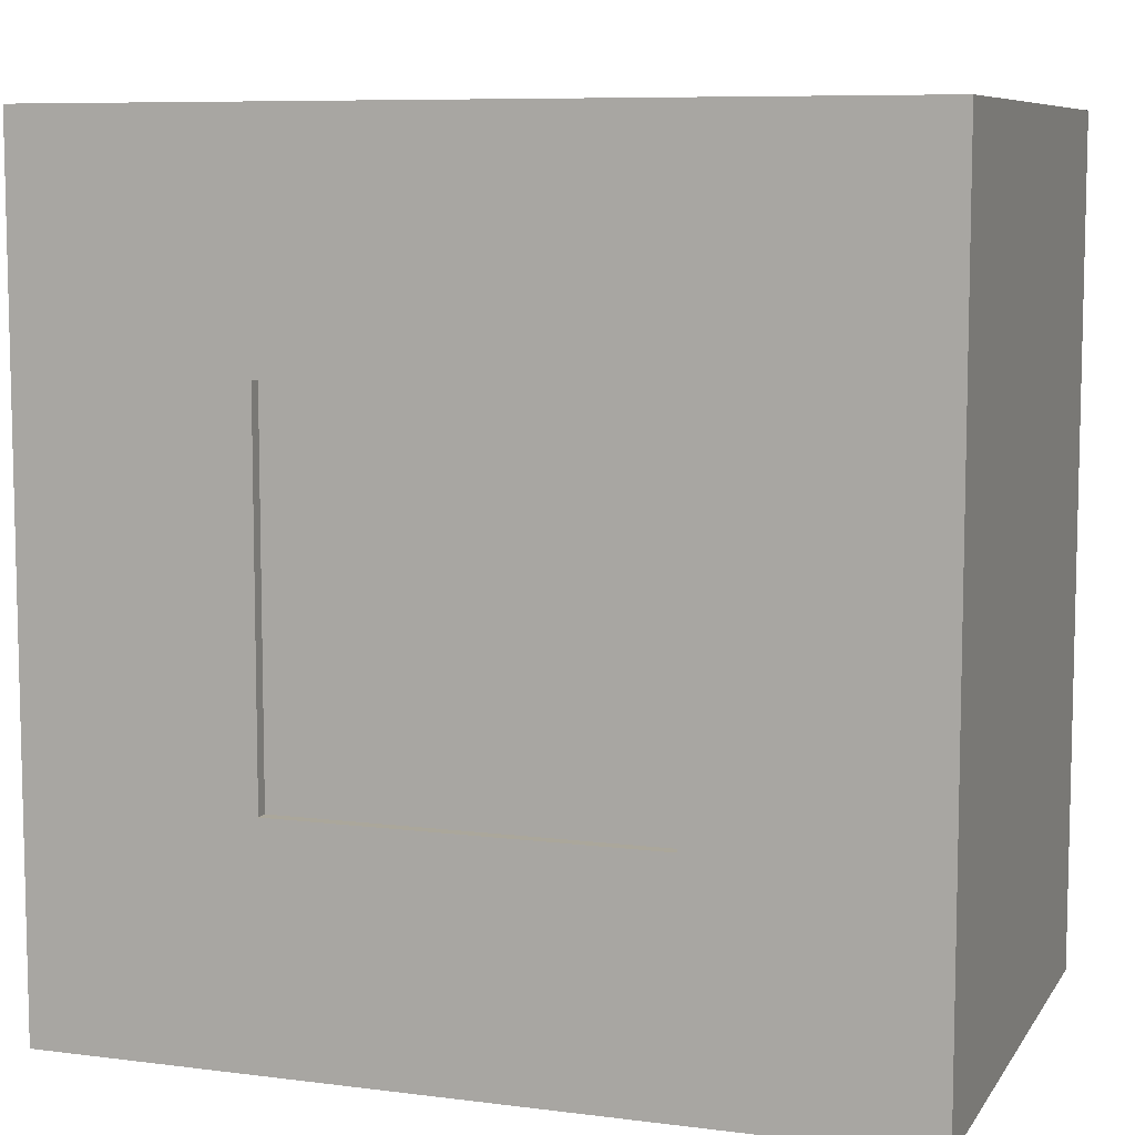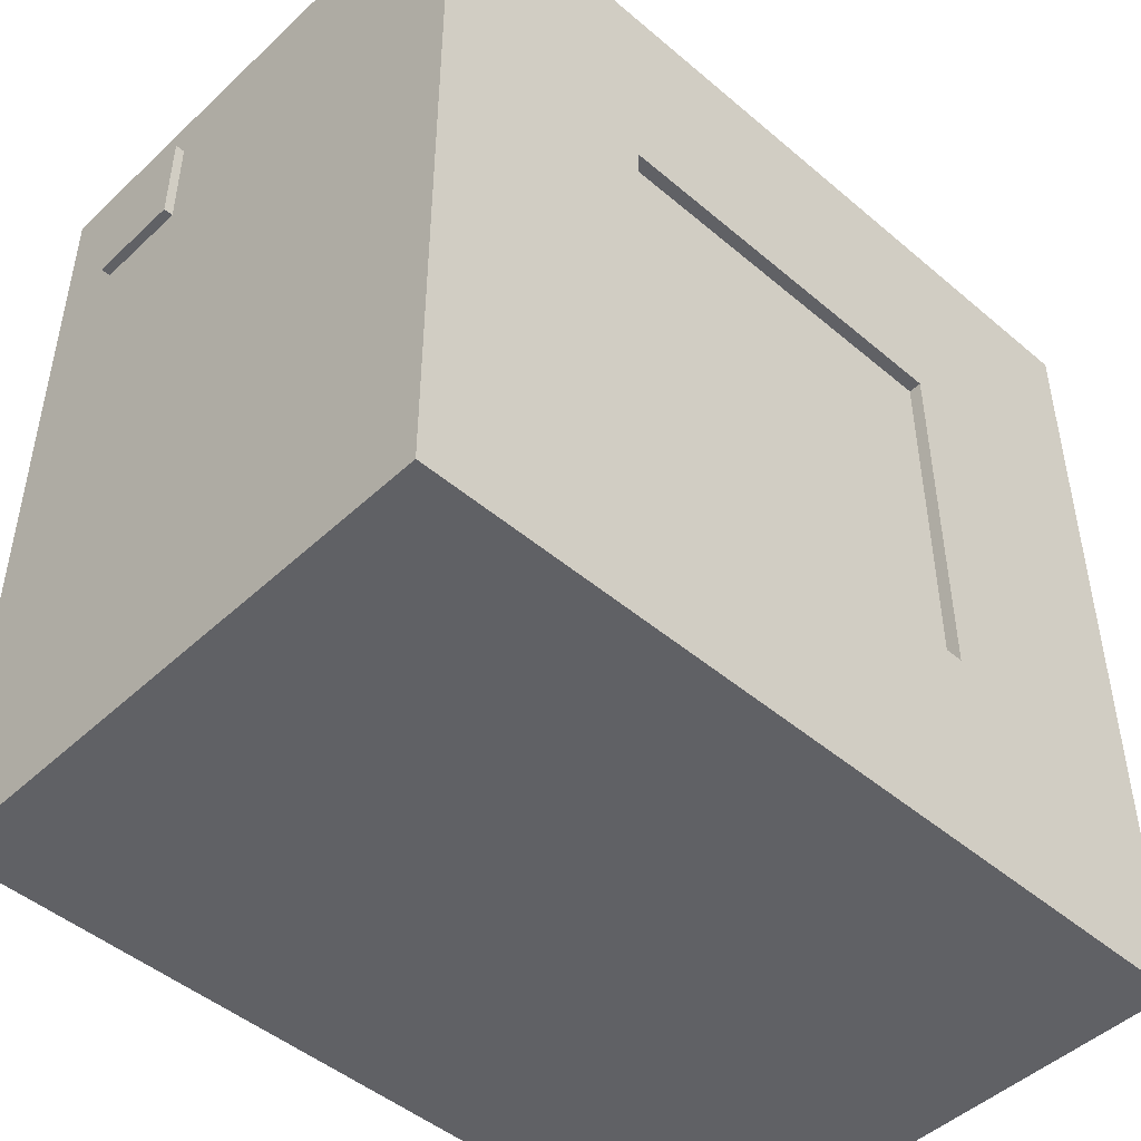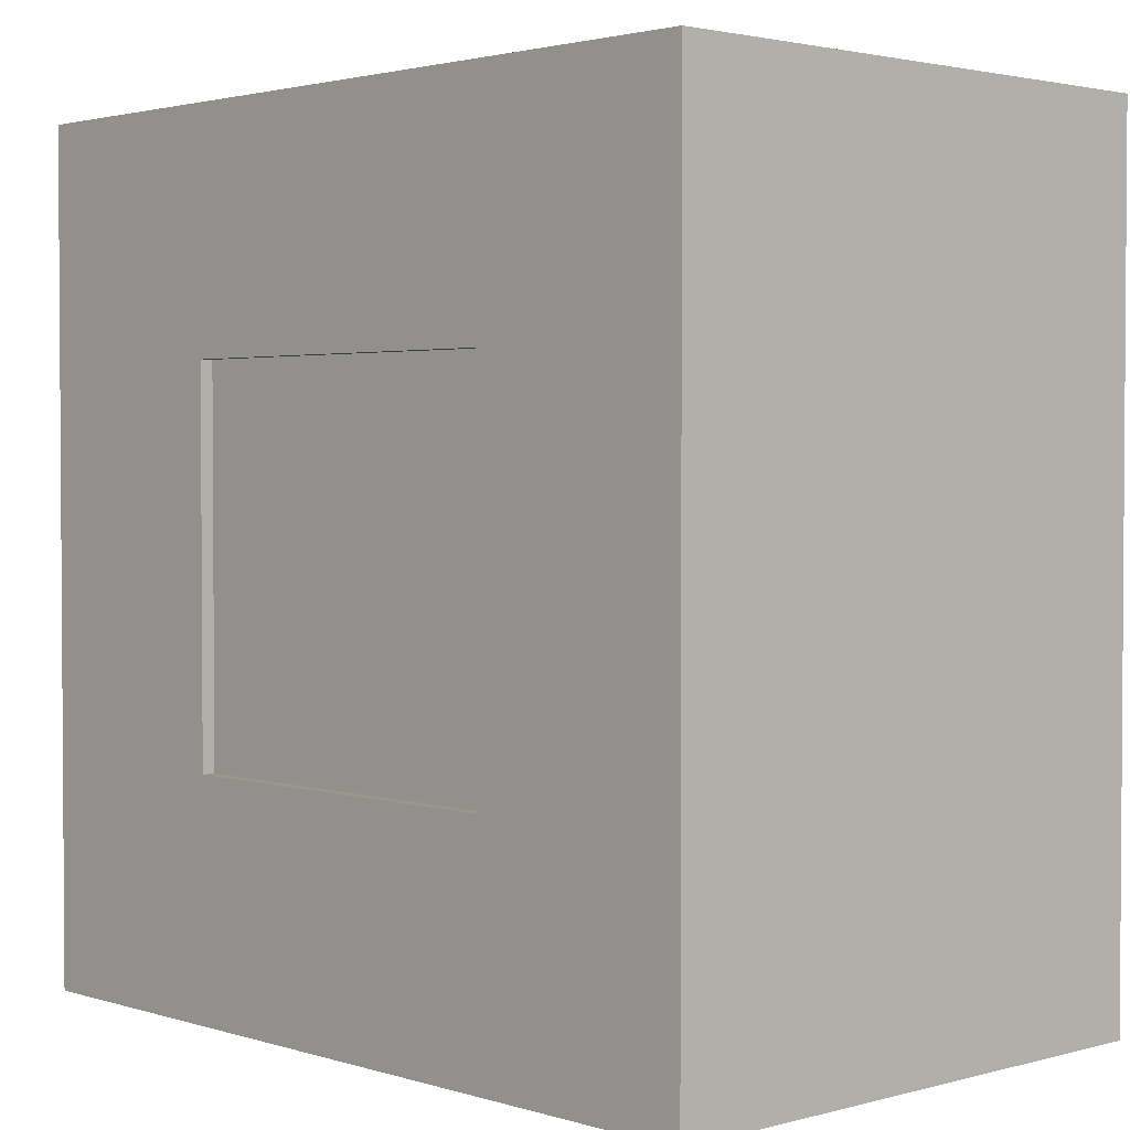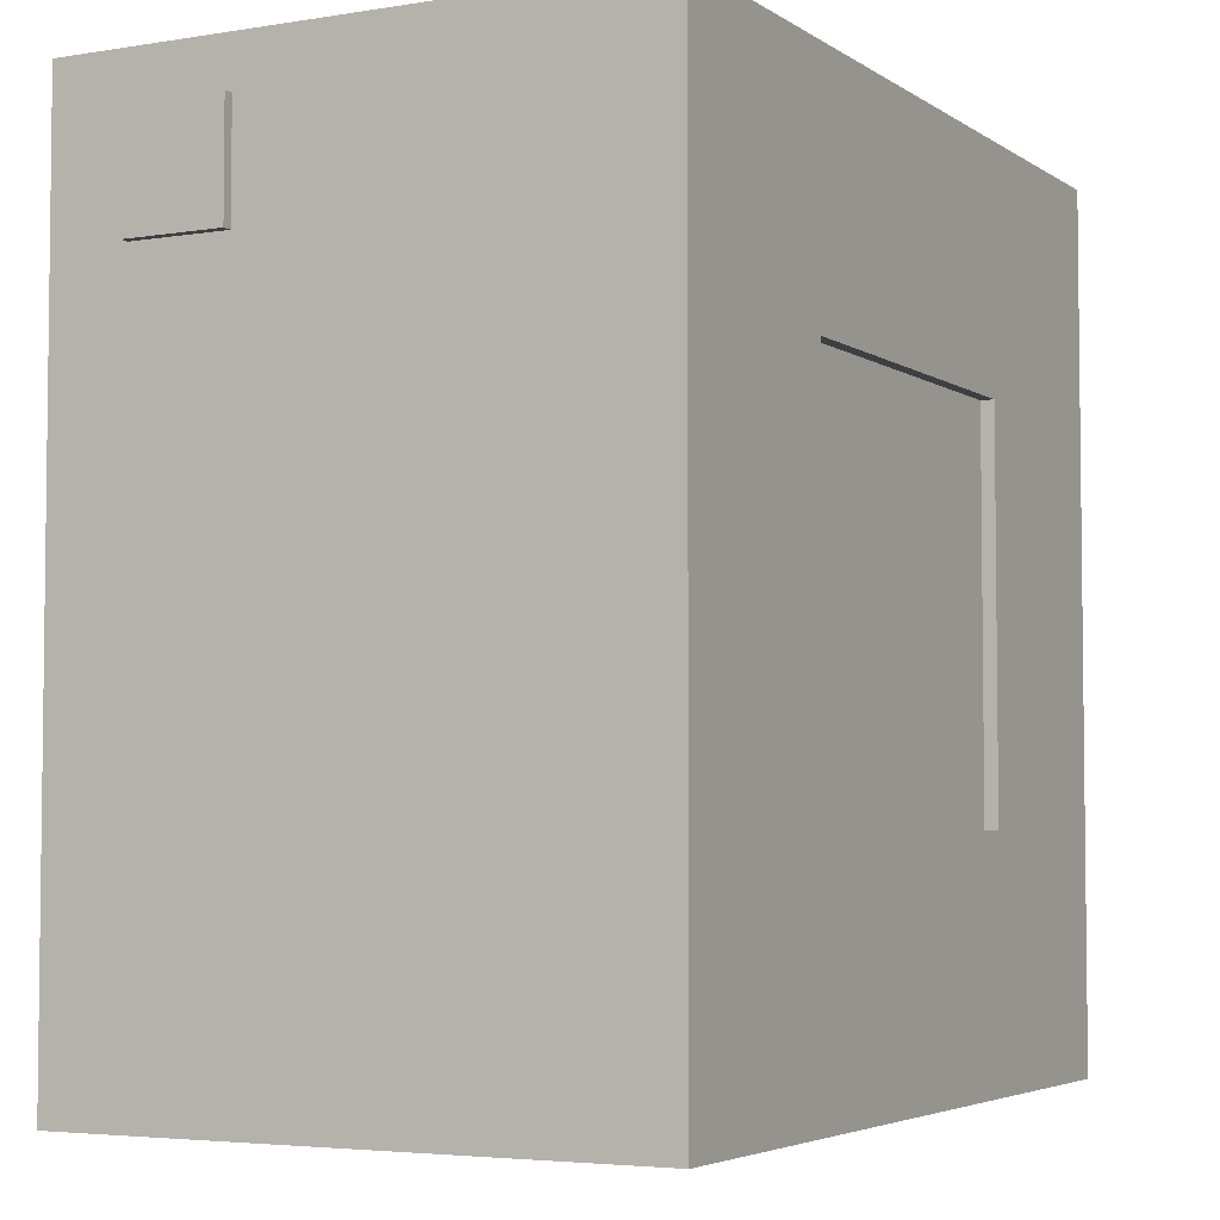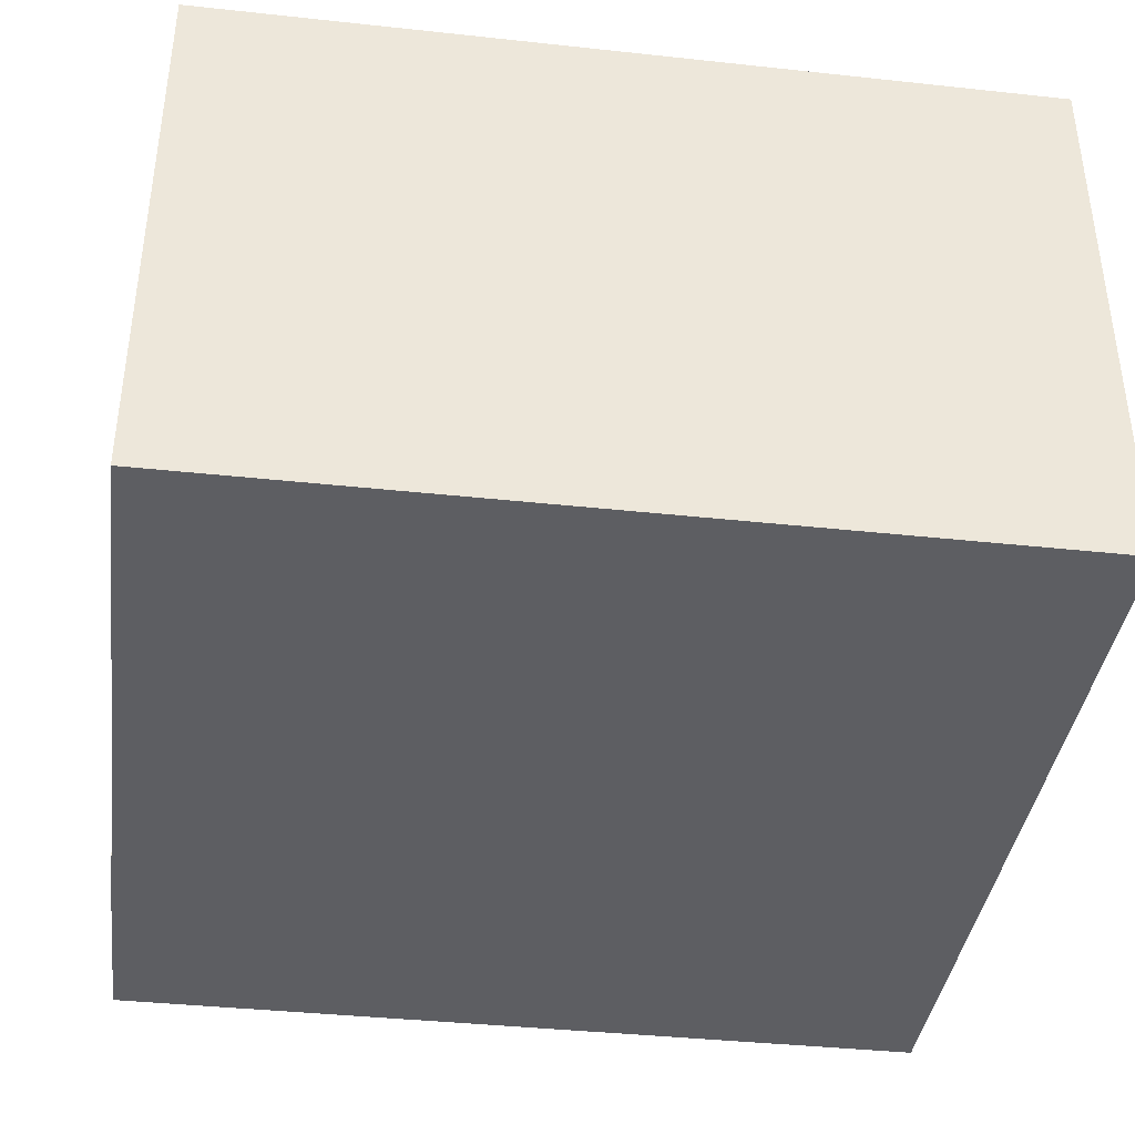
<metadata>
{"format":"obj","ext":"obj","renderer":"f3d","projection":"perspective","resolution":1024,"background":"white","views":[{"elev":8.1,"azim":-160.6,"up":"+Z"},{"elev":-47.5,"azim":136.3,"up":"+Z"},{"elev":2.3,"azim":-133.2,"up":"+Z"},{"elev":-4.3,"azim":117.8,"up":"+Z"},{"elev":-39.0,"azim":172.3,"up":"+Y"}]}
</metadata>
<code>
o Cube.001
v 0.075 0.1 0.425
v 0.075 0 0.425
v 0.075 0.1 0.575
v 0.075 0 0.575
v -0.075 0.1 0.425
v -0.075 0 0.425
v -0.075 0.1 0.575
v -0.075 0 0.575
v 0.075 0.1 0.425
v 0.075 0.1 0.575
v -0.075 0.1 0.425
v -0.075 0.1 0.575
v 0.0337 0.1 0.5337
v -0.0337 0.1 0.5337
v 0.0337 0.1 0.4663
v -0.0337 0.1 0.4663
v 0.0337 0.09767 0.5337
v -0.0337 0.09767 0.5337
v 0.0337 0.09767 0.4663
v -0.0337 0.09767 0.4663
f 8 7 5 6
f 6 2 4 8
f 2 1 3 4
f 6 5 1 2
f 8 4 3 7
f 16 14 18 20
f 13 14 12 10
f 15 13 10 9
f 14 16 11 12
f 16 15 9 11
f 19 20 18 17
f 14 13 17 18
f 15 16 20 19
f 13 15 19 17
o Cube.009
v 0.06585 0.01356 0.5665
v 0.06585 0.03085 0.5665
v 0.06585 0.01356 0.5475
v 0.06585 0.03085 0.5475
v 0.07673 0.01356 0.5665
v 0.07673 0.03085 0.5665
v 0.07673 0.01356 0.5475
v 0.07673 0.03085 0.5475
f 21 22 24 23
f 23 24 28 27
f 27 28 26 25
f 25 26 22 21
f 23 27 25 21
f 28 24 22 26

</code>
